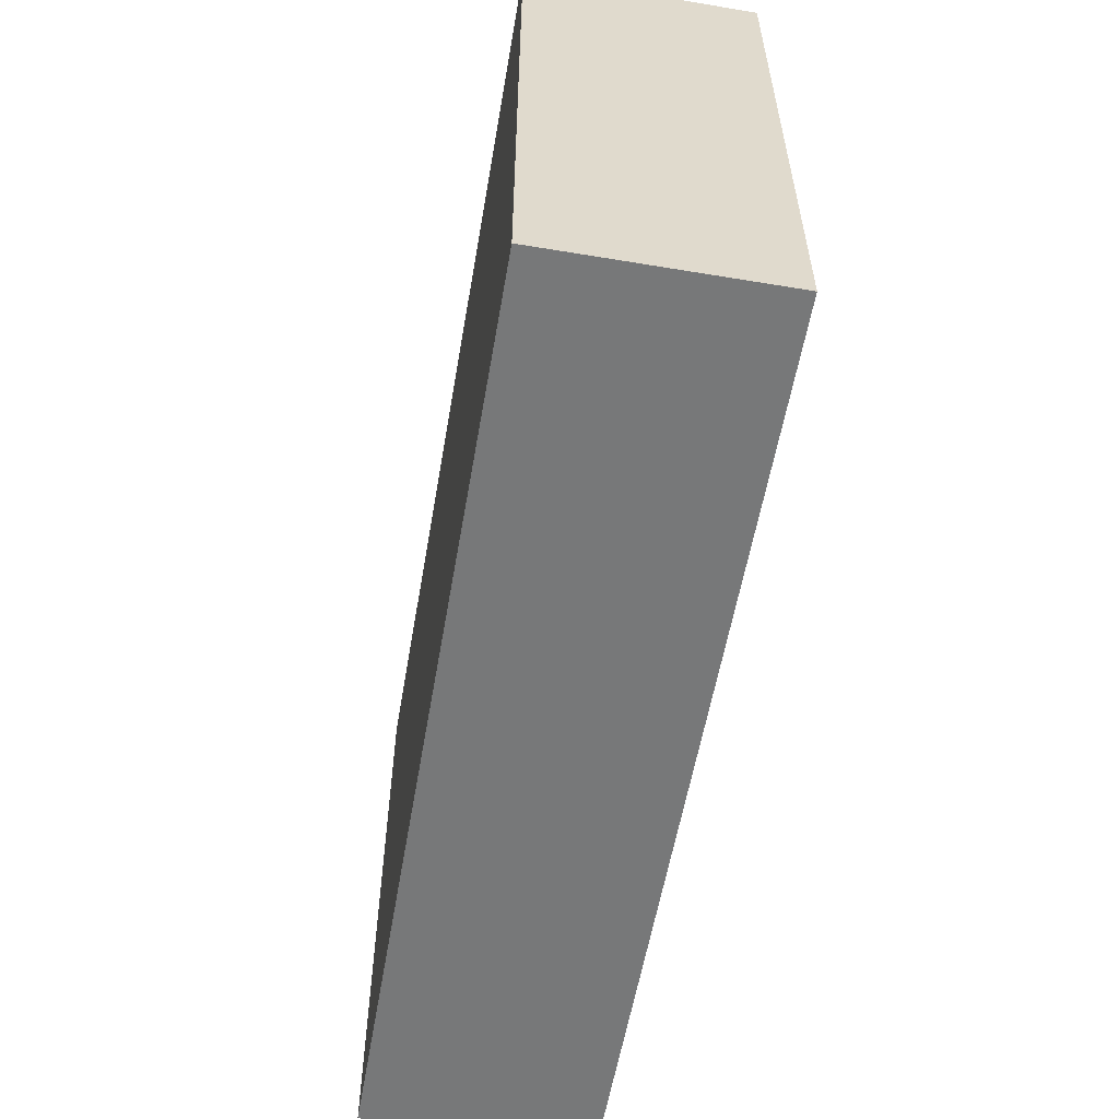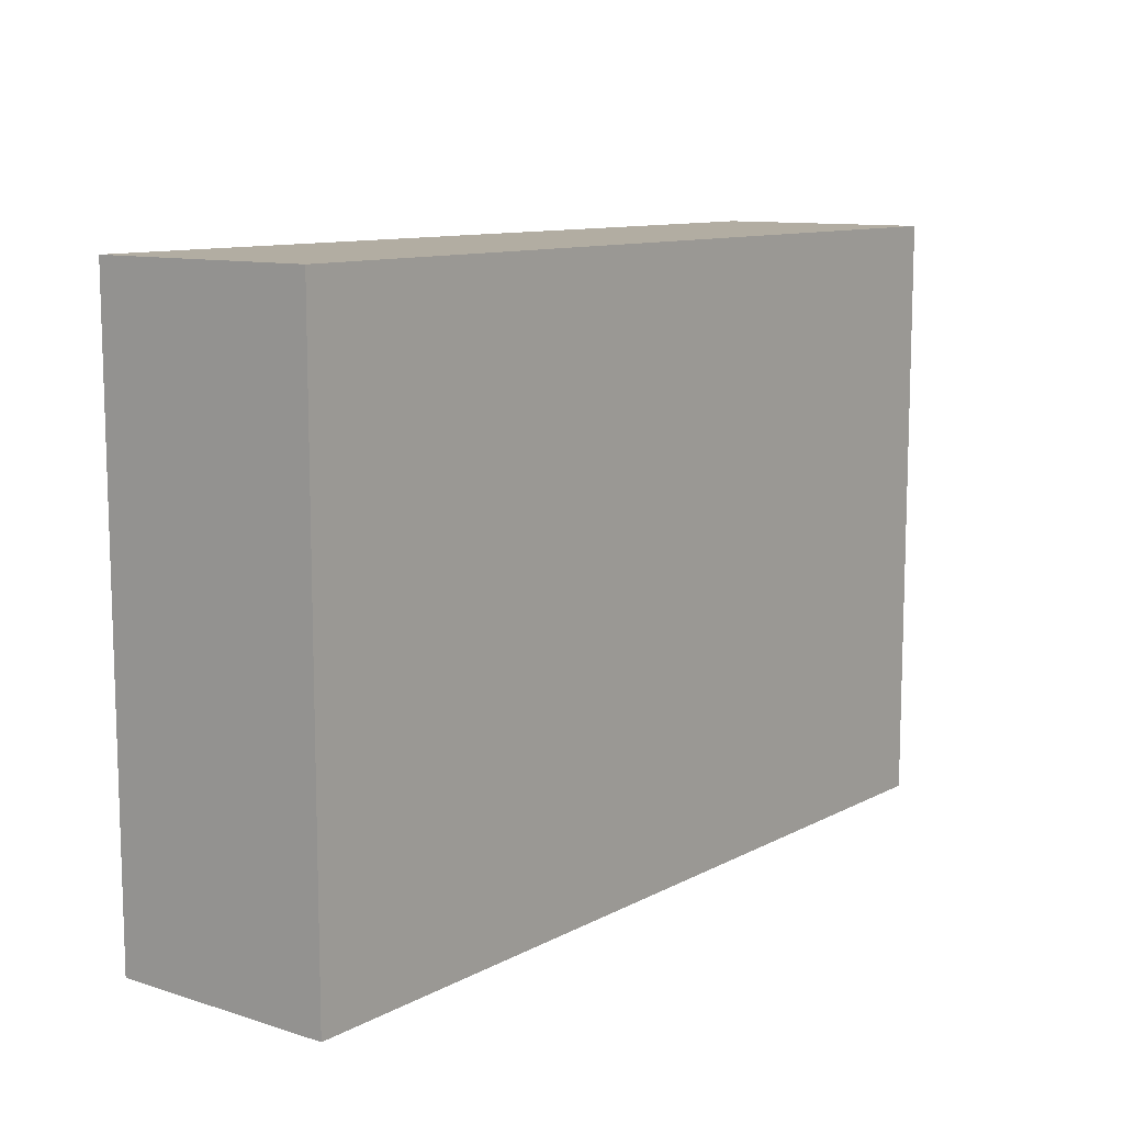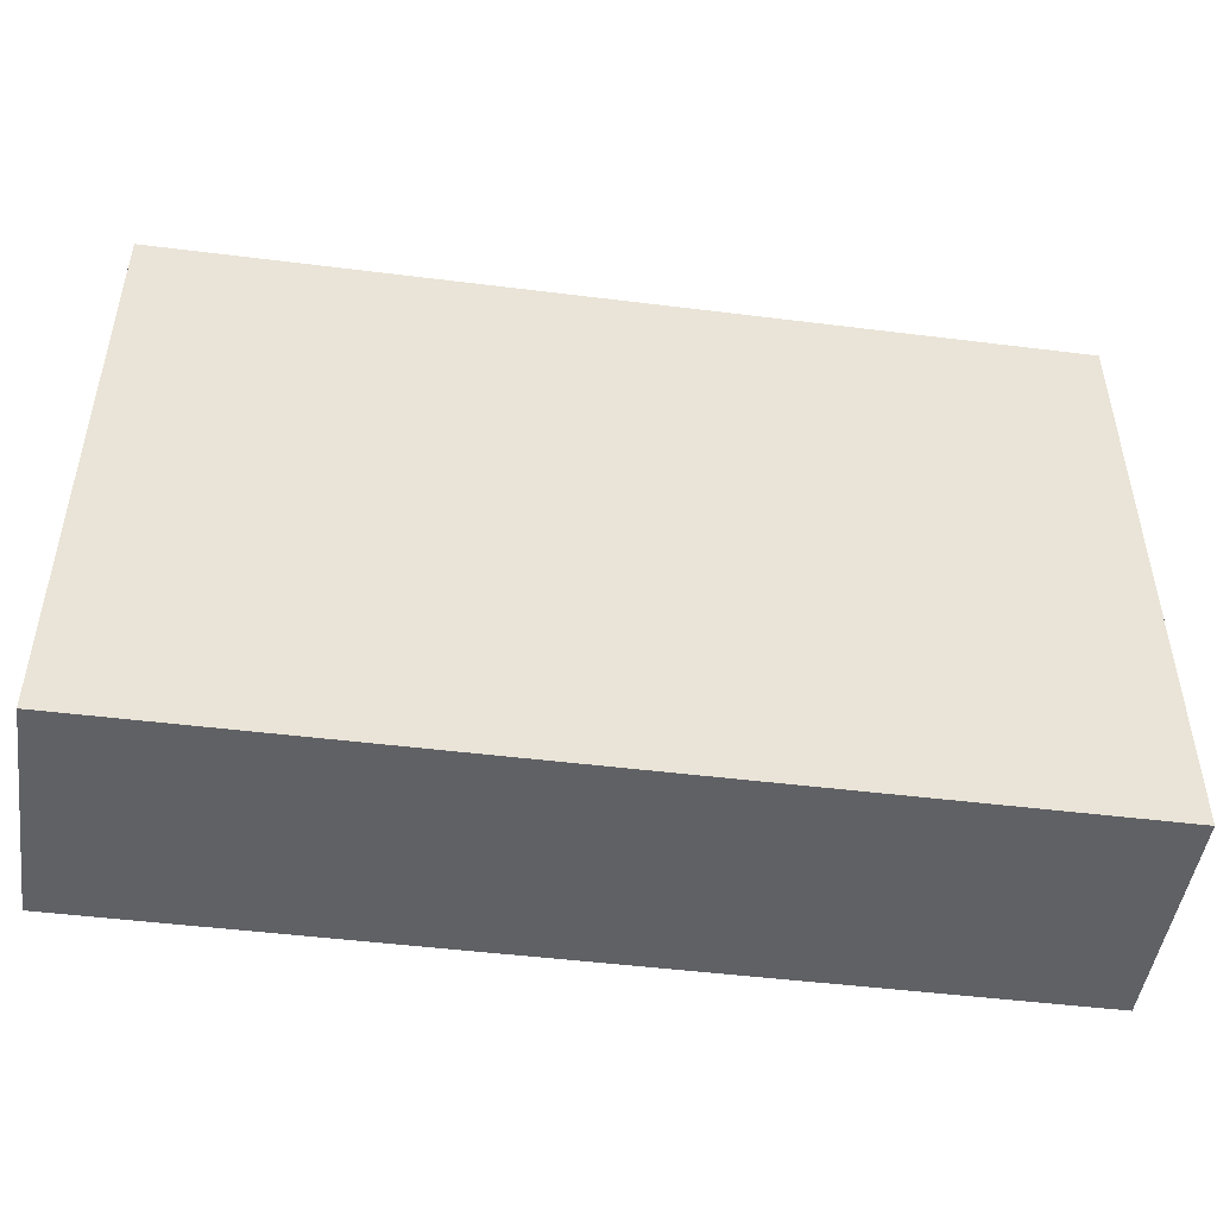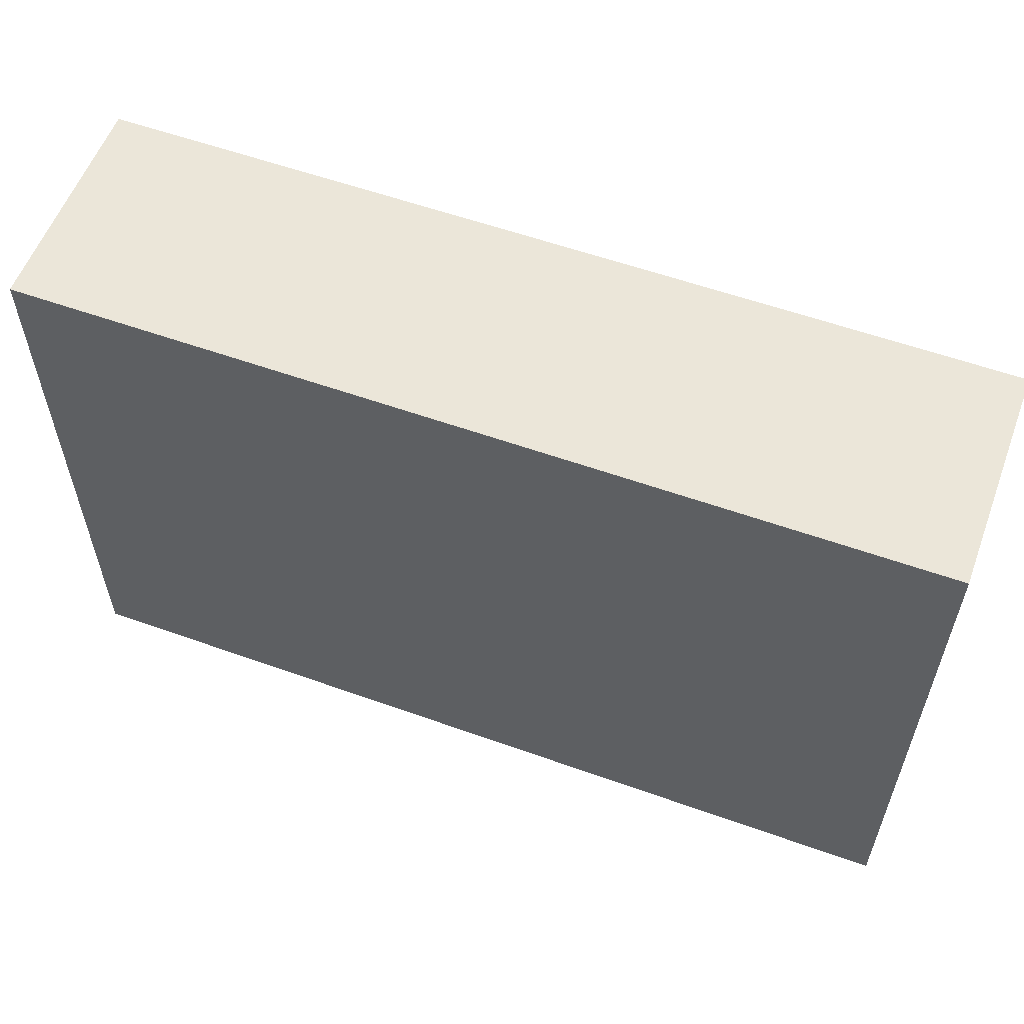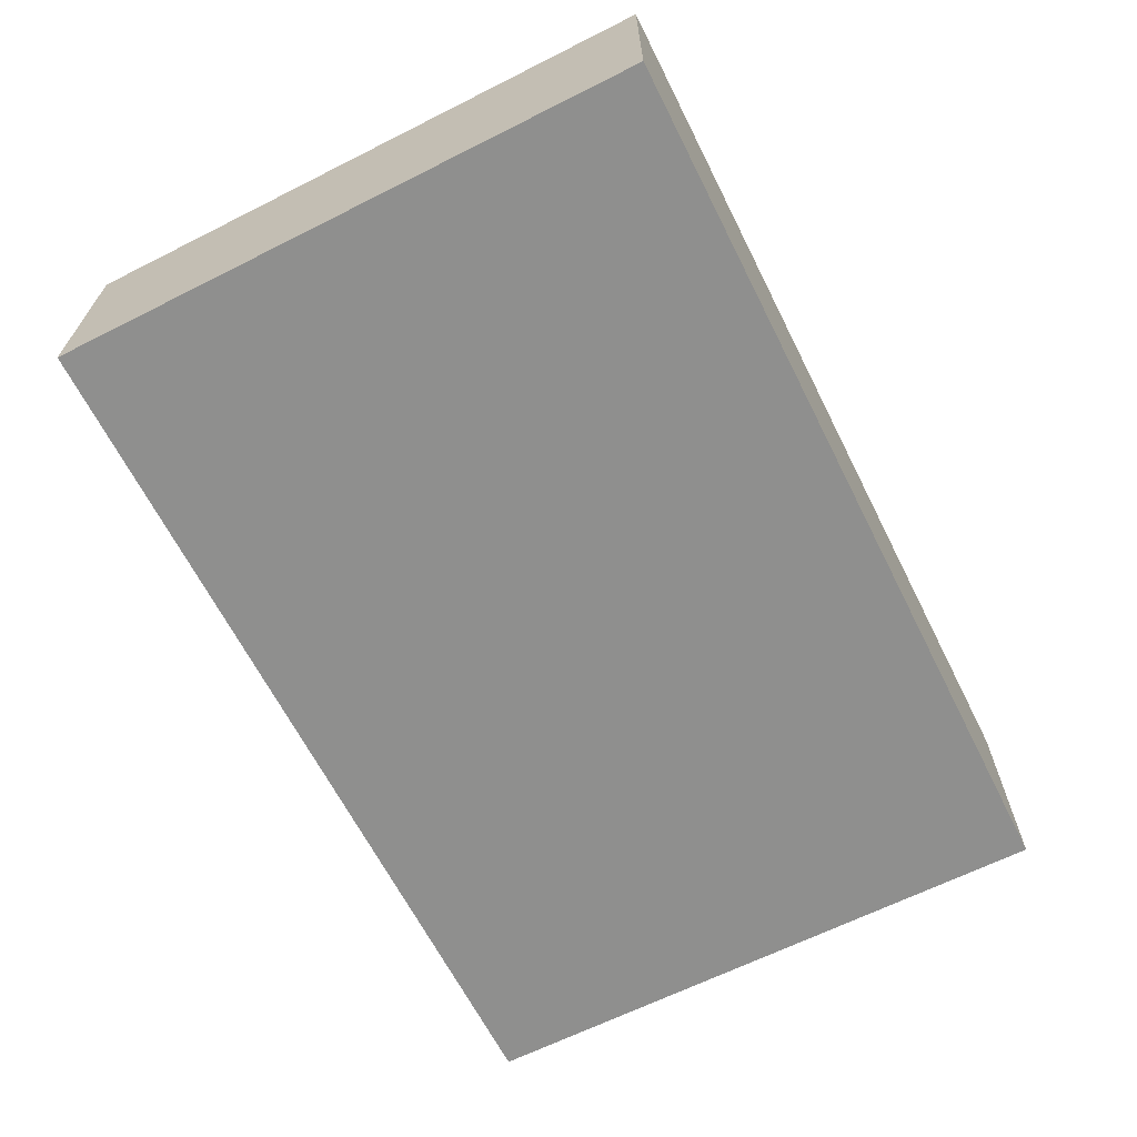
<metadata>
{"format":"obj","ext":"obj","renderer":"f3d","projection":"perspective","resolution":1024,"background":"white","views":[{"elev":-57.3,"azim":80.2,"up":"+Z"},{"elev":10.6,"azim":-52.2,"up":"+Z"},{"elev":-47.8,"azim":172.0,"up":"+Z"},{"elev":57.5,"azim":20.4,"up":"+Z"},{"elev":-65.1,"azim":116.8,"up":"+Y"}]}
</metadata>
<code>
o
v -0.6 0 0.4
v -0.6 0 -0.4
v -0.6 0.3 0.4
v -0.6 0.3 -0.4
v 0.6 0 0.4
v 0.6 0 -0.4
v 0.6 0.3 0.4
v 0.6 0.3 -0.4
v -0.6 0 0.4
v -0.6 0.3 0.4
v -0.5 0.1 0.4
v -0.5 0.2 0.4
v 0.1 0.1 0.4
v 0.1 0.2 0.4
v 0.3 0.1 0.4
v 0.3 0.2 0.4
v 0.5 0.1 0.4
v 0.5 0.2 0.4
v 0.6 0 0.4
v 0.6 0.3 0.4
v -0.6 0 -0.4
v -0.6 0.3 -0.4
v -0.5 0.1 -0.4
v -0.5 0.2 -0.4
v 0.1 0.1 -0.4
v 0.1 0.2 -0.4
v 0.4 0.1 -0.4
v 0.4 0.2 -0.4
v 0.5 0.1 -0.4
v 0.5 0.2 -0.4
v 0.6 0 -0.4
v 0.6 0.3 -0.4
v -0.6 0 0.4
v 0.6 0 0.4
v -0.5 0 0.3
v -5.96e-08 0 0.3
v 0.2 0 0.3
v 0.5 0 0.3
v -0.5 0 -0.3
v -5.96e-08 0 -0.3
v 0.2 0 -0.3
v 0.5 0 -0.3
v -0.6 0 -0.4
v 0.6 0 -0.4
v -0.6 0.3 0.4
v 0.6 0.3 0.4
v -0.5 0.3 0.3
v -0.4 0.3 0.3
v -0.1 0.3 0.3
v -5.96e-08 0.3 0.3
v 0.3 0.3 0.3
v 0.5 0.3 0.3
v -0.2 0.3 0.2
v -0.1 0.3 0.2
v -5.96e-08 0.3 0.2
v 0.1 0.3 0.2
v -0.3 0.3 0.1
v -0.2 0.3 0.1
v -0.1 0.3 0.1
v -5.96e-08 0.3 0.1
v 0.1 0.3 0.1
v -0.3 0.3 -0.1
v -0.2 0.3 -0.1
v -0.1 0.3 -0.1
v -5.96e-08 0.3 -0.1
v 0.1 0.3 -0.1
v -0.2 0.3 -0.2
v -0.1 0.3 -0.2
v -5.96e-08 0.3 -0.2
v 0.1 0.3 -0.2
v -0.5 0.3 -0.3
v -0.4 0.3 -0.3
v -0.1 0.3 -0.3
v -5.96e-08 0.3 -0.3
v 0.3 0.3 -0.3
v 0.5 0.3 -0.3
v -0.6 0.3 -0.4
v 0.6 0.3 -0.4
f 3 2 1
f 4 2 3
f 5 6 7
f 7 6 8
f 11 10 9
f 12 10 11
f 13 11 9
f 13 12 11
f 14 10 12
f 14 12 13
f 15 13 9
f 15 14 13
f 16 10 14
f 16 14 15
f 17 15 9
f 17 16 15
f 18 10 16
f 18 16 17
f 19 17 9
f 19 18 17
f 20 10 18
f 20 18 19
f 21 22 23
f 23 22 24
f 21 23 25
f 23 24 25
f 24 22 26
f 25 24 26
f 21 25 27
f 25 26 27
f 26 22 28
f 27 26 28
f 21 27 29
f 27 28 29
f 28 22 30
f 29 28 30
f 21 29 31
f 29 30 31
f 30 22 32
f 31 30 32
f 35 34 33
f 36 34 35
f 37 34 36
f 38 34 37
f 39 35 33
f 39 36 35
f 40 37 36
f 40 36 39
f 41 38 37
f 41 37 40
f 42 34 38
f 42 38 41
f 43 41 40
f 43 40 39
f 43 42 41
f 43 39 33
f 44 34 42
f 44 42 43
f 45 46 47
f 47 46 48
f 48 46 49
f 49 46 50
f 50 46 51
f 51 46 52
f 48 49 53
f 49 50 54
f 53 49 54
f 50 51 55
f 54 50 55
f 55 51 56
f 48 53 57
f 53 54 58
f 57 53 58
f 54 55 59
f 58 54 59
f 55 56 60
f 59 55 60
f 56 51 61
f 60 56 61
f 59 60 62
f 48 57 62
f 57 58 62
f 58 59 62
f 62 60 63
f 63 60 64
f 60 61 65
f 64 60 65
f 61 51 66
f 65 61 66
f 63 64 67
f 62 63 67
f 64 65 68
f 67 64 68
f 65 66 69
f 68 65 69
f 66 51 70
f 69 66 70
f 45 47 71
f 47 48 71
f 62 67 72
f 71 48 72
f 48 62 72
f 67 68 72
f 68 69 73
f 72 68 73
f 69 70 74
f 73 69 74
f 70 51 75
f 74 70 75
f 51 52 75
f 52 46 76
f 75 52 76
f 73 74 77
f 72 73 77
f 75 76 77
f 71 72 77
f 45 71 77
f 74 75 77
f 76 46 78
f 77 76 78

</code>
